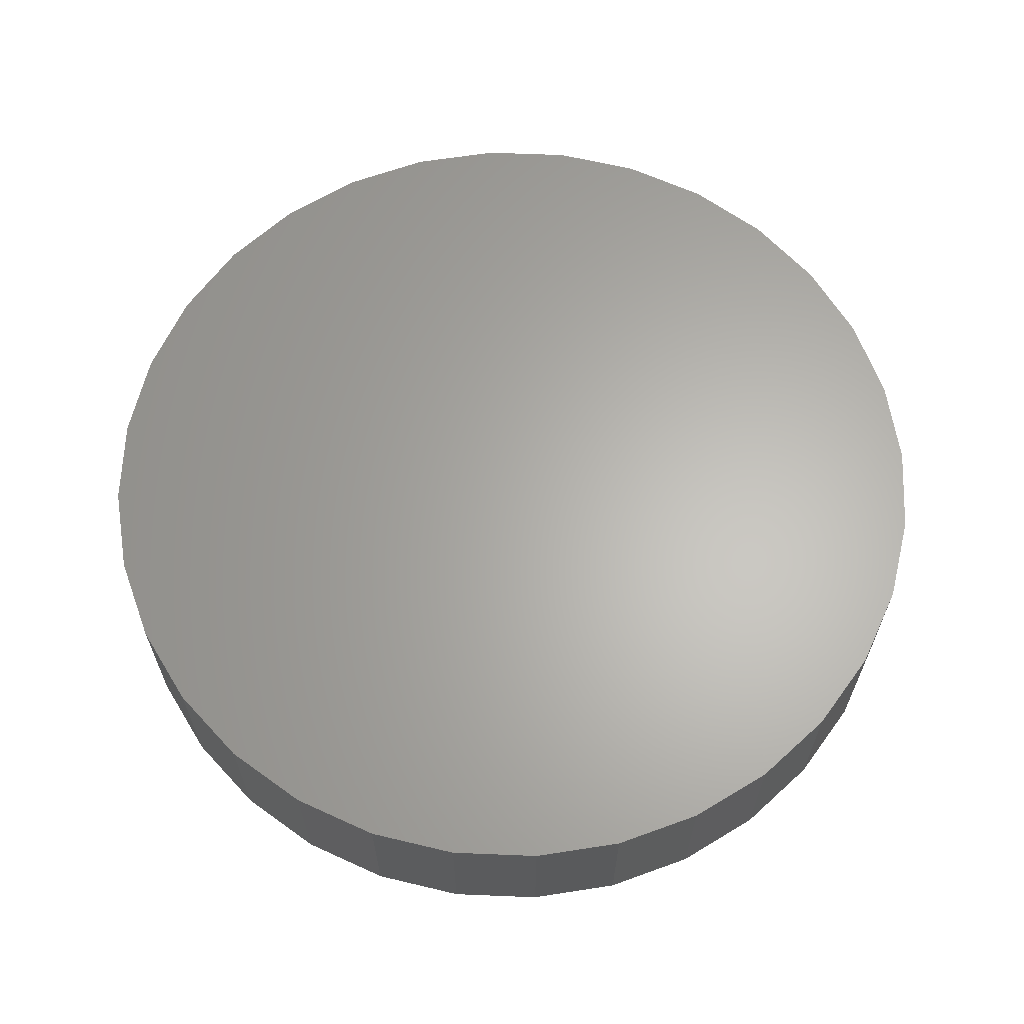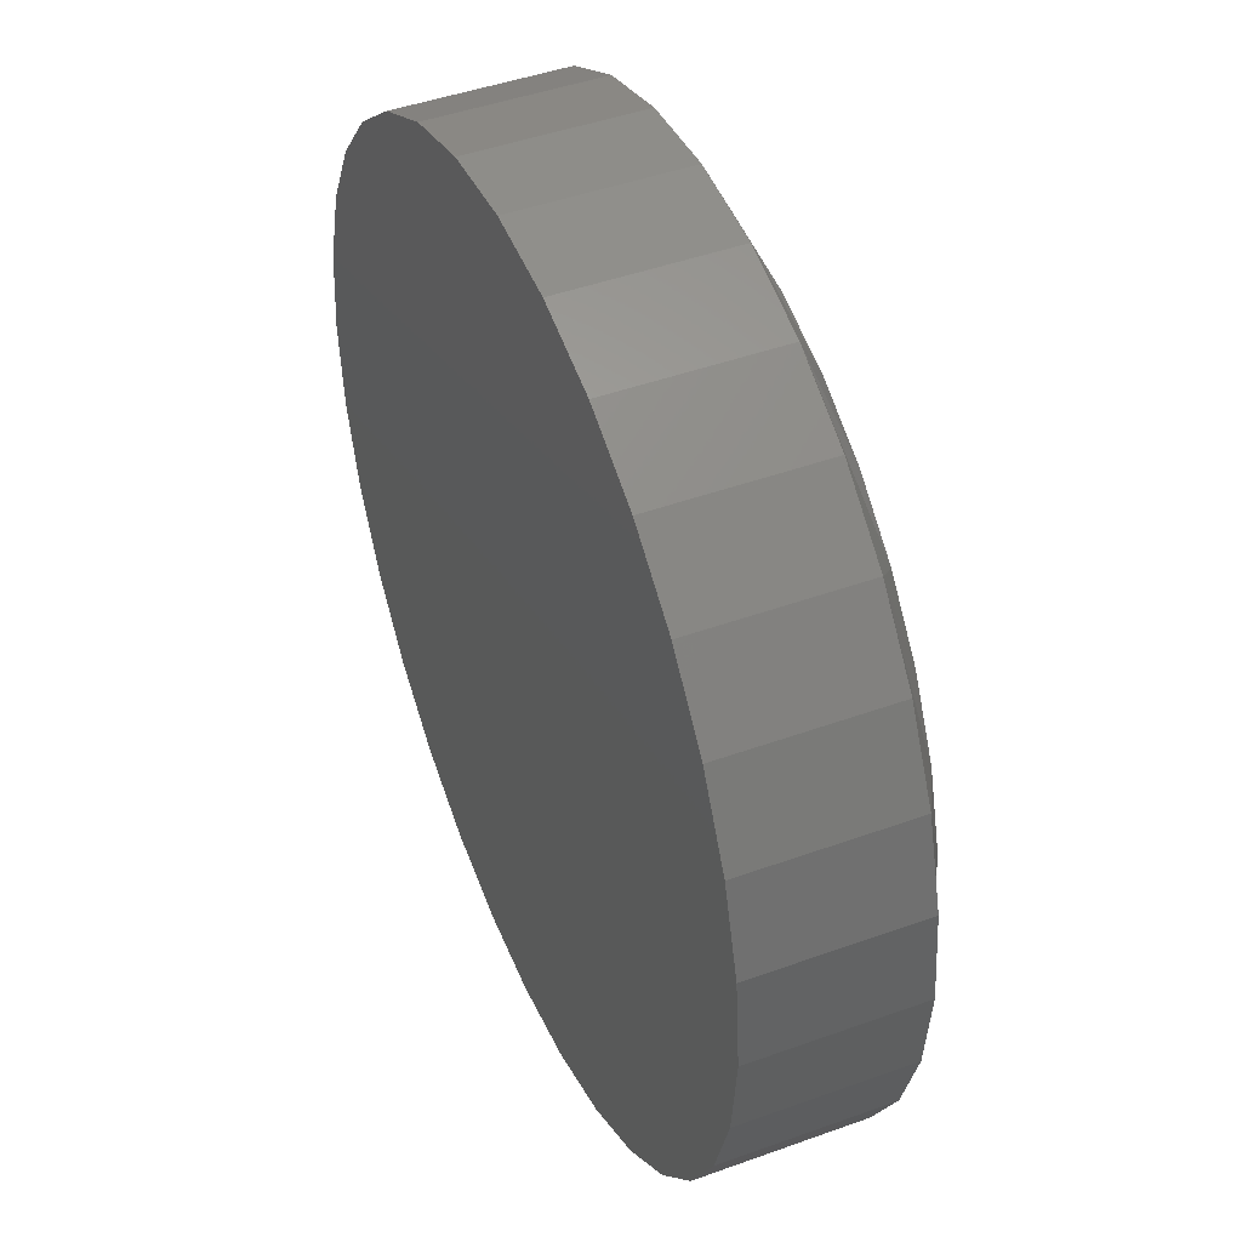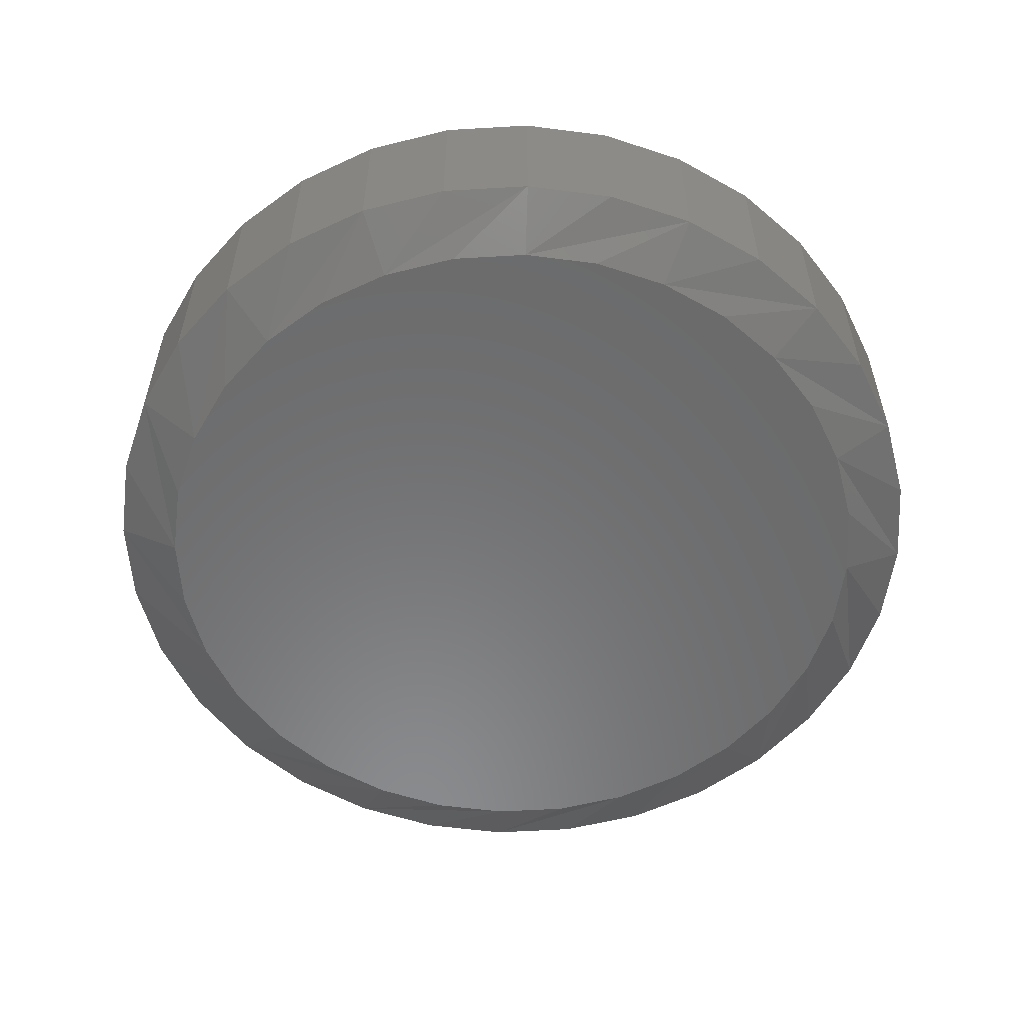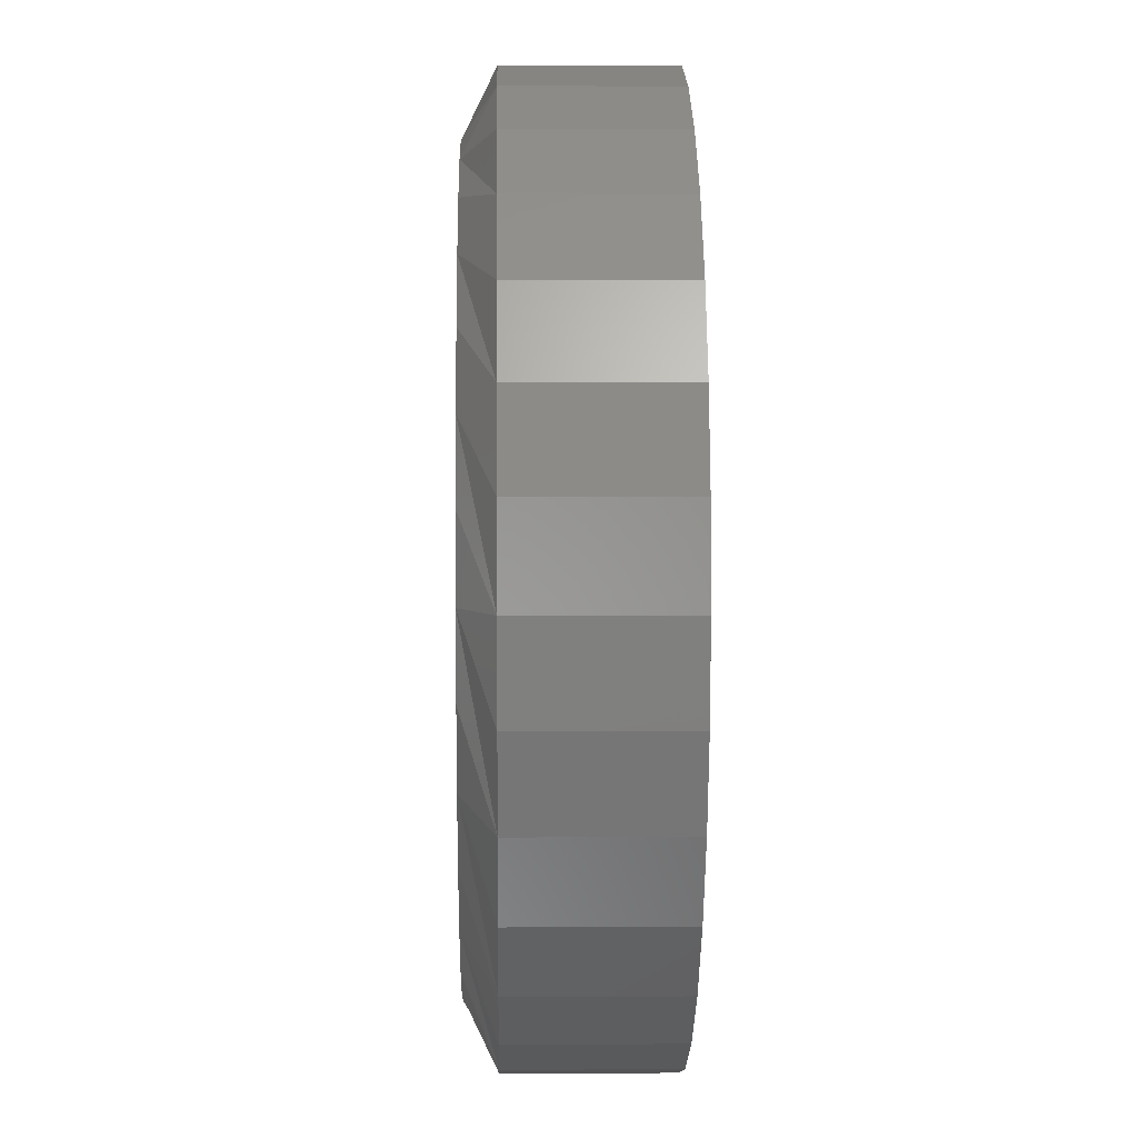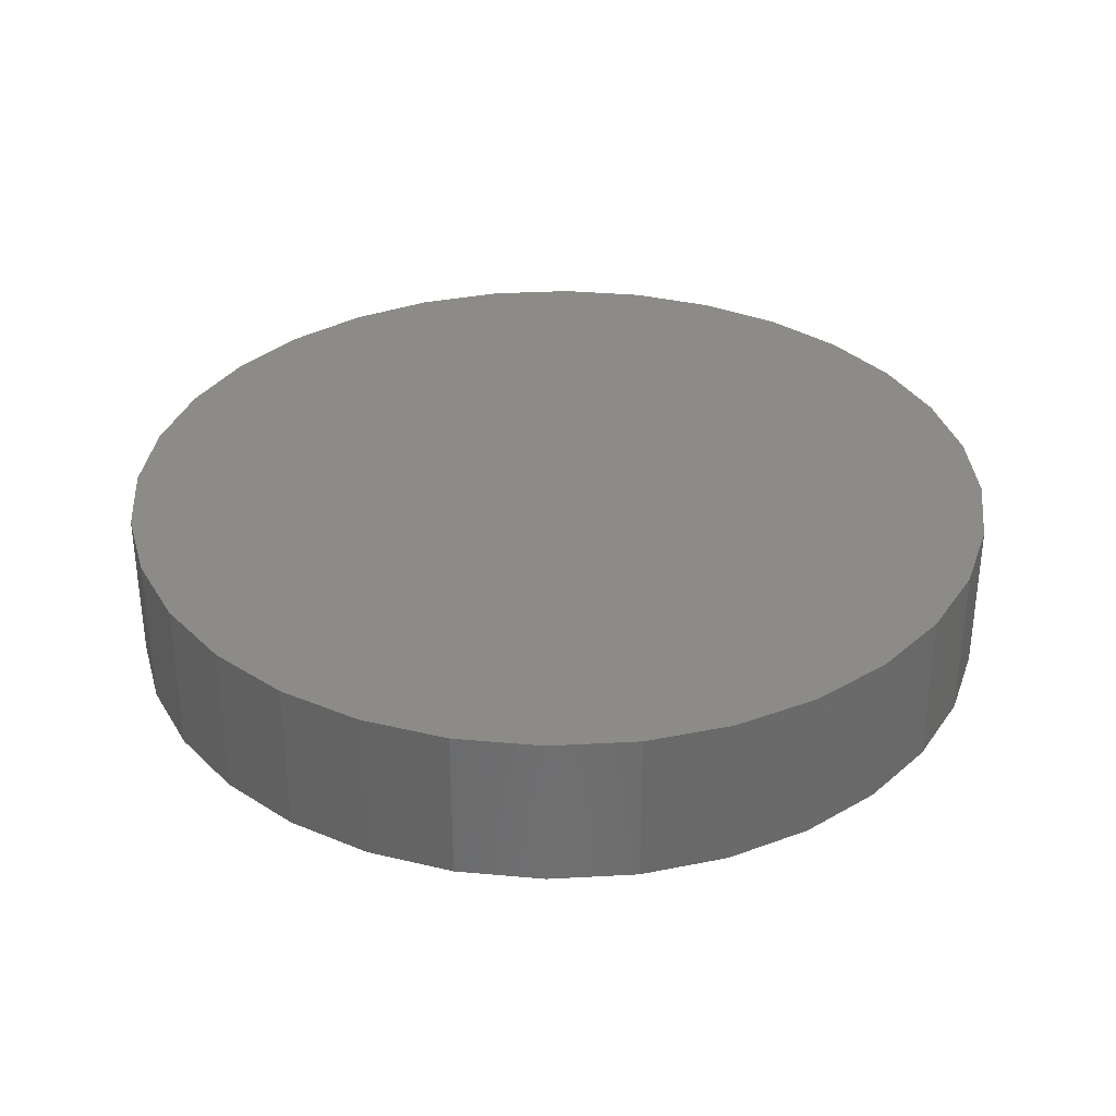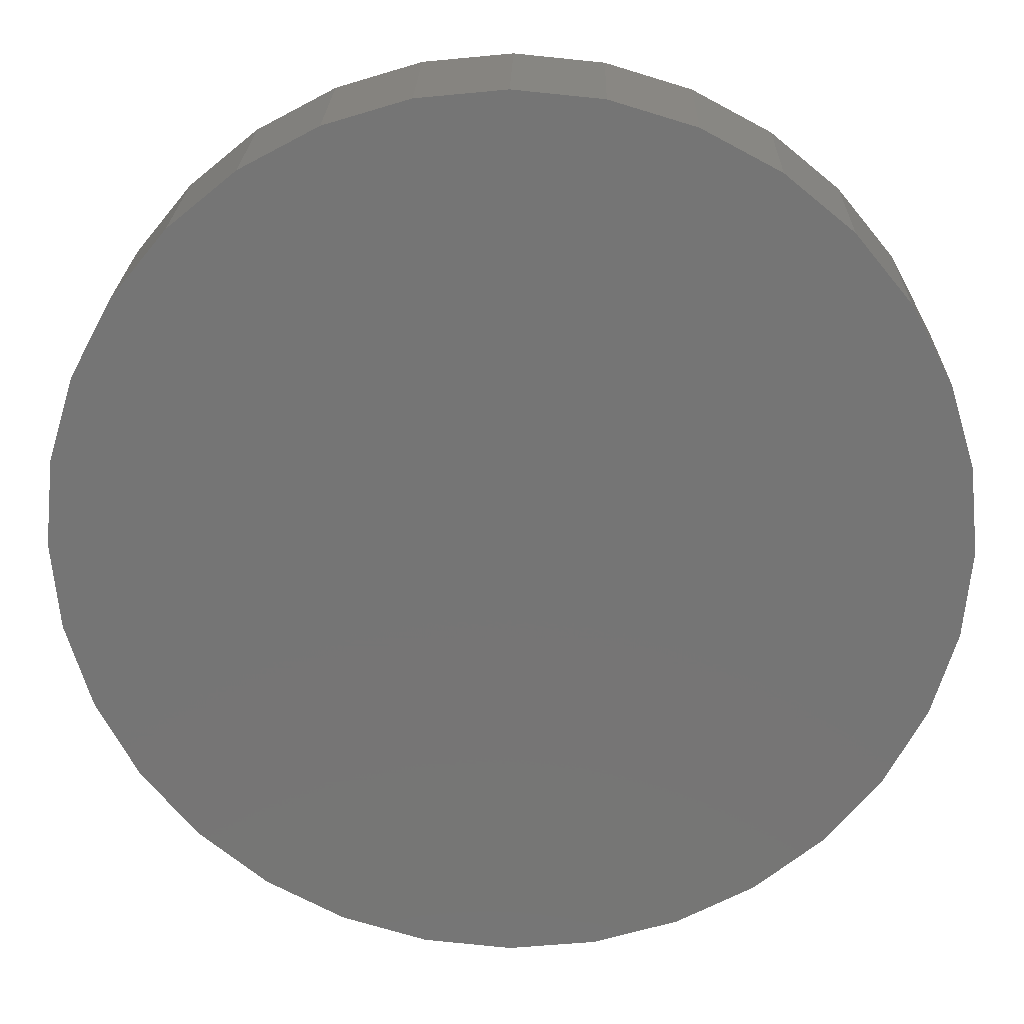
<metadata>
{"format":"stl","ext":"stl","renderer":"f3d","projection":"perspective","resolution":1024,"background":"white","views":[{"elev":64.0,"azim":86.7,"up":"+Z"},{"elev":45.5,"azim":67.4,"up":"+Y"},{"elev":-56.5,"azim":42.9,"up":"+Z"},{"elev":4.4,"azim":-91.3,"up":"+Y"},{"elev":33.6,"azim":-43.6,"up":"+Z"},{"elev":22.1,"azim":1.3,"up":"+Y"}]}
</metadata>
<code>
# stl→obj: 96 verts, 188 faces
v 0.007896 0.0949 0
v 0.02641 0.09308 0
v -0.01062 0.09308 0
v -0.02842 0.08768 0
v 0.04421 0.08768 0
v -0.04483 0.07891 0
v 0.06062 0.07891 0
v 0.04421 -0.08768 0
v -0.02842 -0.08768 0
v 0.06062 -0.07891 0
v -0.01062 -0.09308 0
v 0.02641 -0.09308 0
v 0.007895 -0.0949 0
v -0.04483 -0.07891 0
v -0.05921 -0.06711 0
v 0.075 -0.06711 0
v -0.07101 -0.05272 0
v 0.0868 -0.05272 0
v -0.07978 -0.03632 0
v 0.09557 -0.03632 0
v -0.08518 -0.01851 0
v 0.101 -0.01851 0
v -0.08701 1.636e-06 0
v 0.1028 -1.352e-16 0
v -0.08518 0.01852 0
v 0.101 0.01851 0
v -0.07978 0.03632 0
v 0.09557 0.03632 0
v -0.07101 0.05273 0
v 0.0868 0.05272 0
v -0.05921 0.06711 0
v 0.075 0.06711 0
v 0.1184 -2.707e-17 0.007812
v 0.1184 0 0.04688
v 0.1163 -0.02156 0.007812
v 0.1163 -0.02156 0.04688
v 0.11 -0.0423 0.007812
v 0.11 -0.0423 0.04688
v 0.09979 -0.06141 0.007812
v 0.09979 -0.06141 0.04688
v 0.08605 -0.07815 0.007812
v 0.08605 -0.07815 0.04688
v 0.0693 -0.0919 0.007812
v 0.0693 -0.0919 0.04688
v 0.05019 -0.1021 0.007812
v 0.05019 -0.1021 0.04688
v 0.02946 -0.1084 0.007812
v 0.02946 -0.1084 0.04688
v 0.007895 -0.1105 0.007812
v 0.007895 -0.1105 0.04688
v -0.01367 -0.1084 0.007812
v -0.01367 -0.1084 0.04688
v -0.0344 -0.1021 0.007812
v -0.0344 -0.1021 0.04688
v -0.05351 -0.0919 0.007812
v -0.05351 -0.0919 0.04688
v -0.07026 -0.07815 0.007812
v -0.07026 -0.07815 0.04688
v -0.084 -0.06141 0.007812
v -0.084 -0.06141 0.04688
v -0.09422 -0.0423 0.007812
v -0.09422 -0.0423 0.04688
v -0.1005 -0.02156 0.007812
v -0.1005 -0.02156 0.04688
v -0.1026 -3.555e-17 0.007812
v -0.1026 1.354e-17 0.04688
v -0.1005 0.02156 0.007812
v -0.1005 0.02156 0.04688
v -0.09422 0.0423 0.007812
v -0.09422 0.0423 0.04688
v -0.084 0.06141 0.007812
v -0.084 0.06141 0.04688
v -0.07026 0.07815 0.007812
v -0.07026 0.07815 0.04688
v -0.05351 0.0919 0.007812
v -0.05351 0.0919 0.04688
v -0.0344 0.1021 0.007812
v -0.0344 0.1021 0.04688
v -0.01367 0.1084 0.007812
v -0.01367 0.1084 0.04688
v 0.007895 0.1105 0.007812
v 0.007895 0.1105 0.04688
v 0.02946 0.1084 0.007812
v 0.02946 0.1084 0.04688
v 0.05019 0.1021 0.007812
v 0.05019 0.1021 0.04688
v 0.0693 0.0919 0.007812
v 0.0693 0.0919 0.04688
v 0.08605 0.07815 0.007812
v 0.08605 0.07815 0.04688
v 0.09979 0.06141 0.007812
v 0.09979 0.06141 0.04688
v 0.11 0.0423 0.007812
v 0.11 0.0423 0.04688
v 0.1163 0.02156 0.007812
v 0.1163 0.02156 0.04688
f 1 2 3
f 4 3 2
f 5 4 2
f 6 4 5
f 7 6 5
f 8 9 10
f 11 9 8
f 12 11 8
f 13 11 12
f 9 14 10
f 10 14 15
f 10 15 16
f 16 15 17
f 16 17 18
f 18 17 19
f 18 19 20
f 20 19 21
f 20 21 22
f 22 21 23
f 22 23 24
f 24 23 25
f 24 25 26
f 26 25 27
f 26 27 28
f 28 27 29
f 28 29 30
f 30 29 31
f 30 31 32
f 32 31 6
f 32 6 7
f 33 34 35
f 35 34 36
f 35 36 37
f 37 36 38
f 37 38 39
f 39 38 40
f 39 40 41
f 41 40 42
f 41 42 43
f 43 42 44
f 43 44 45
f 45 44 46
f 45 46 47
f 47 46 48
f 47 48 49
f 49 48 50
f 49 50 51
f 51 50 52
f 51 52 53
f 53 52 54
f 53 54 55
f 55 54 56
f 55 56 57
f 57 56 58
f 57 58 59
f 59 58 60
f 59 60 61
f 61 60 62
f 61 62 63
f 63 62 64
f 63 64 65
f 65 64 66
f 65 66 67
f 67 66 68
f 67 68 69
f 69 68 70
f 69 70 71
f 71 70 72
f 71 72 73
f 73 72 74
f 73 74 75
f 75 74 76
f 75 76 77
f 77 76 78
f 77 78 79
f 79 78 80
f 79 80 81
f 81 80 82
f 81 82 83
f 83 82 84
f 83 84 85
f 85 84 86
f 85 86 87
f 87 86 88
f 87 88 89
f 89 88 90
f 89 90 91
f 91 90 92
f 91 92 93
f 93 92 94
f 93 94 95
f 95 94 96
f 95 96 33
f 33 96 34
f 67 69 27
f 93 26 28
f 91 93 28
f 89 91 28
f 89 28 30
f 89 30 32
f 87 89 32
f 85 87 32
f 85 32 7
f 85 7 5
f 83 85 5
f 81 83 5
f 81 5 2
f 81 2 1
f 79 81 1
f 77 79 1
f 77 1 3
f 77 3 4
f 75 77 4
f 73 75 4
f 73 4 6
f 73 6 31
f 71 73 31
f 69 71 31
f 69 31 29
f 69 29 27
f 65 67 27
f 65 27 25
f 65 25 23
f 24 26 93
f 24 93 95
f 24 95 33
f 35 37 20
f 61 21 19
f 59 61 19
f 57 59 19
f 57 19 17
f 57 17 15
f 55 57 15
f 53 55 15
f 53 15 14
f 53 14 9
f 51 53 9
f 49 51 9
f 49 9 11
f 49 11 13
f 47 49 13
f 45 47 13
f 45 13 12
f 45 12 8
f 43 45 8
f 41 43 8
f 41 8 10
f 41 10 16
f 39 41 16
f 37 39 16
f 37 16 18
f 37 18 20
f 33 35 20
f 33 20 22
f 33 22 24
f 23 21 61
f 23 61 63
f 23 63 65
f 80 84 82
f 84 80 78
f 84 78 86
f 86 78 76
f 86 76 88
f 44 54 46
f 46 54 52
f 46 52 48
f 48 52 50
f 88 76 90
f 90 76 74
f 90 74 92
f 92 74 72
f 92 72 94
f 94 72 70
f 94 70 96
f 96 70 68
f 96 68 34
f 34 68 66
f 34 66 36
f 36 66 64
f 36 64 38
f 38 64 62
f 38 62 40
f 40 62 60
f 40 60 42
f 42 60 58
f 42 58 44
f 44 58 56
f 44 56 54

</code>
